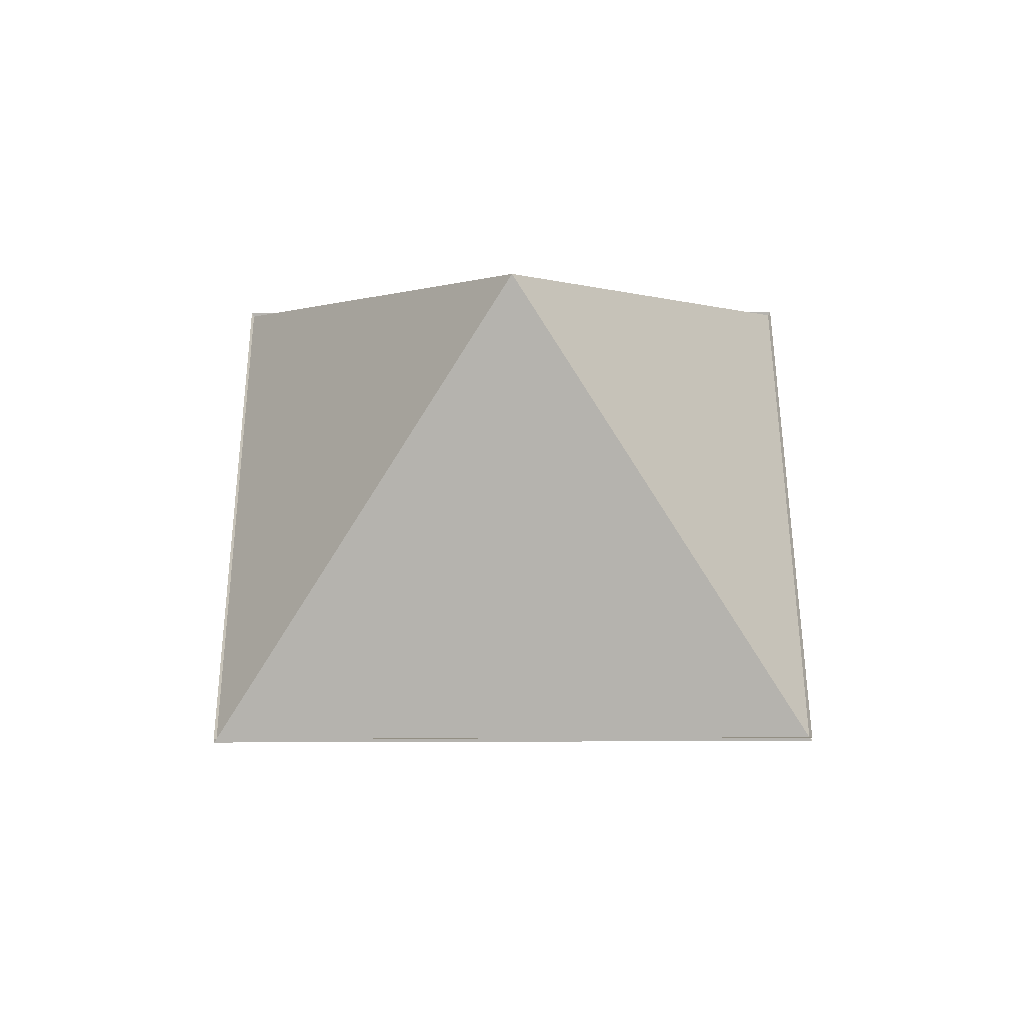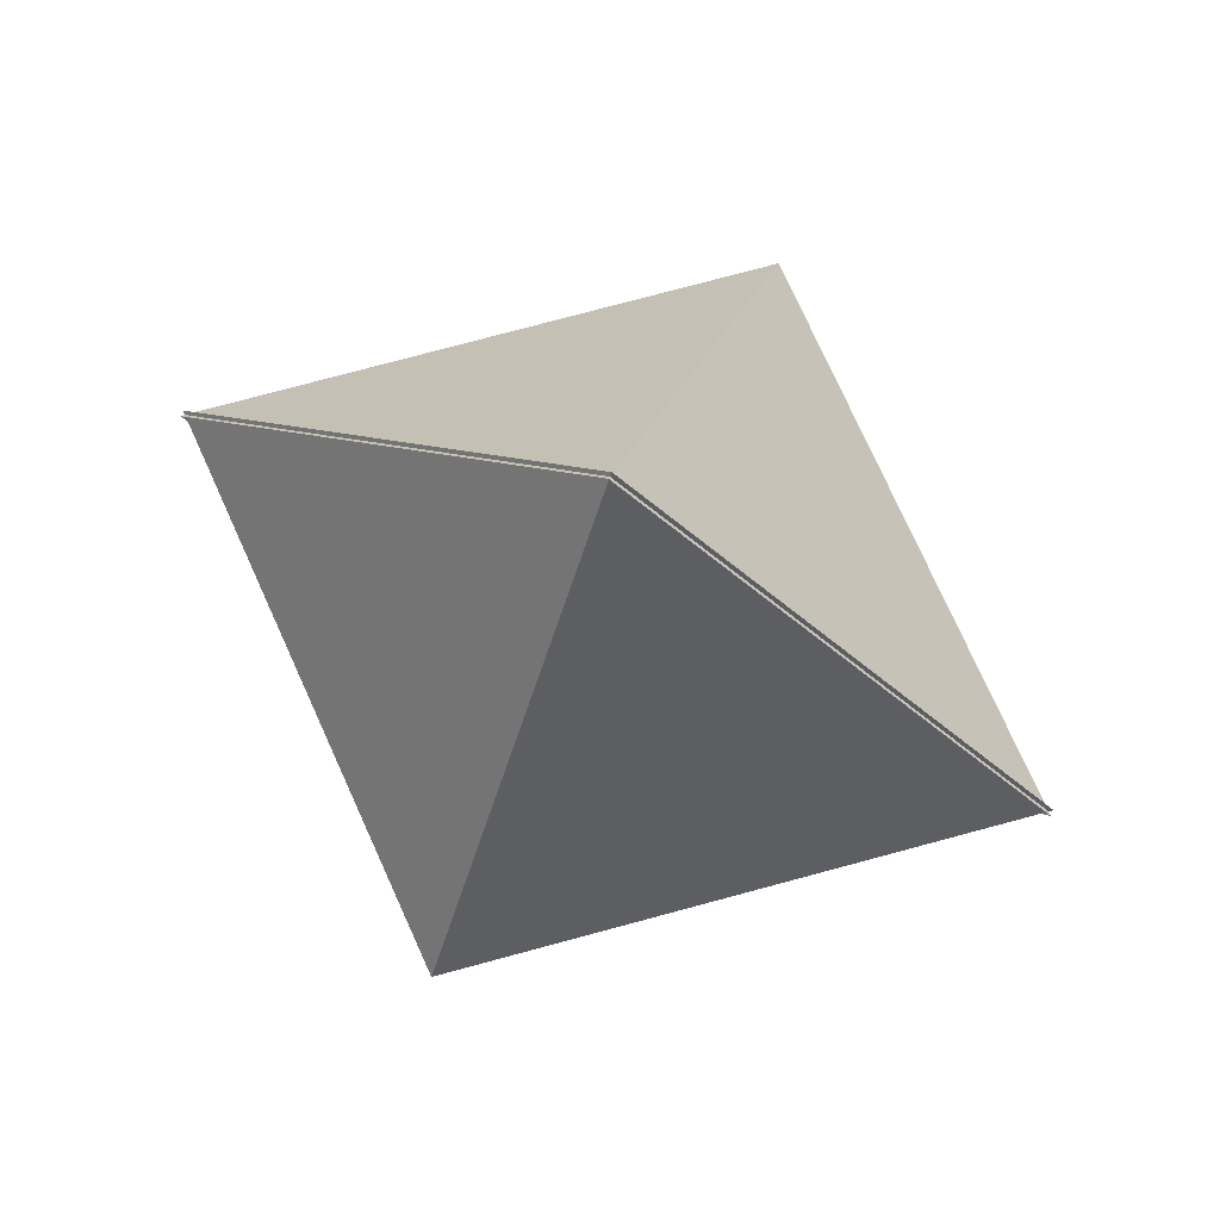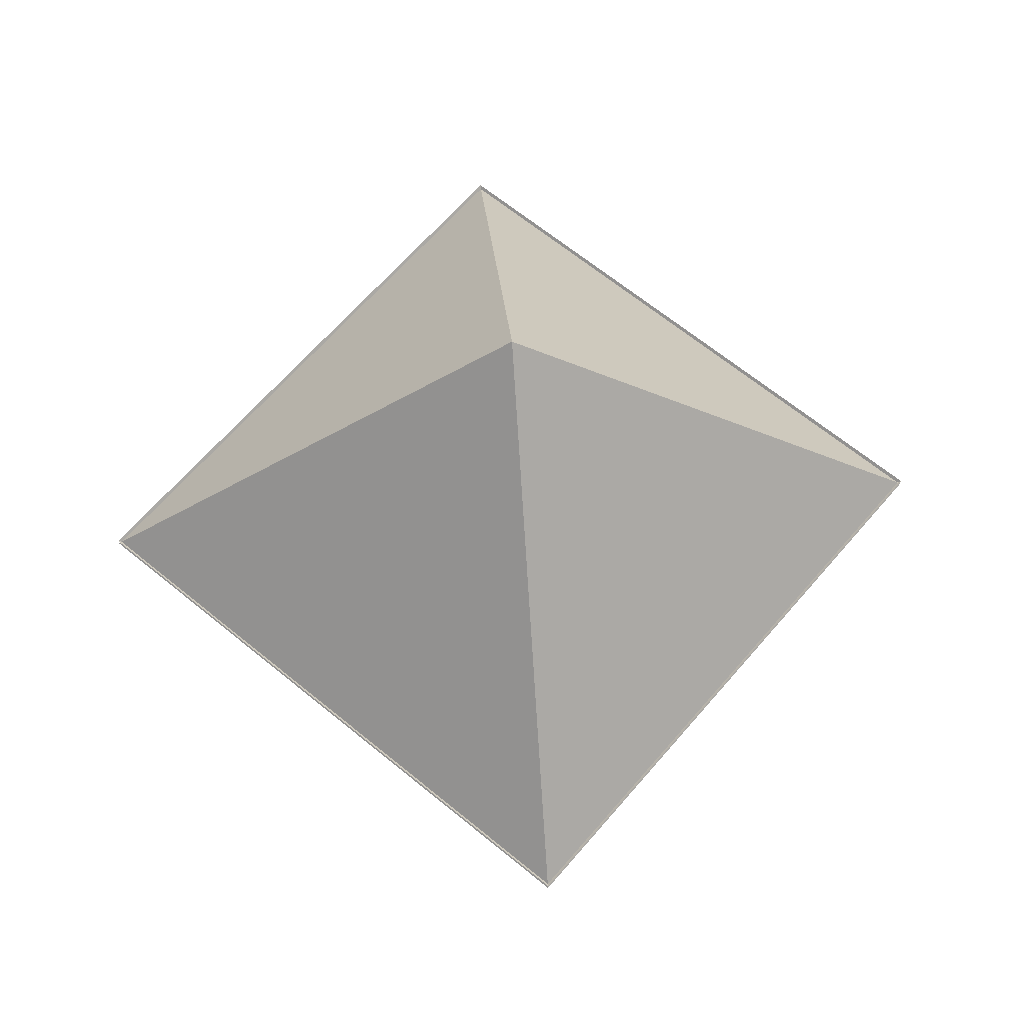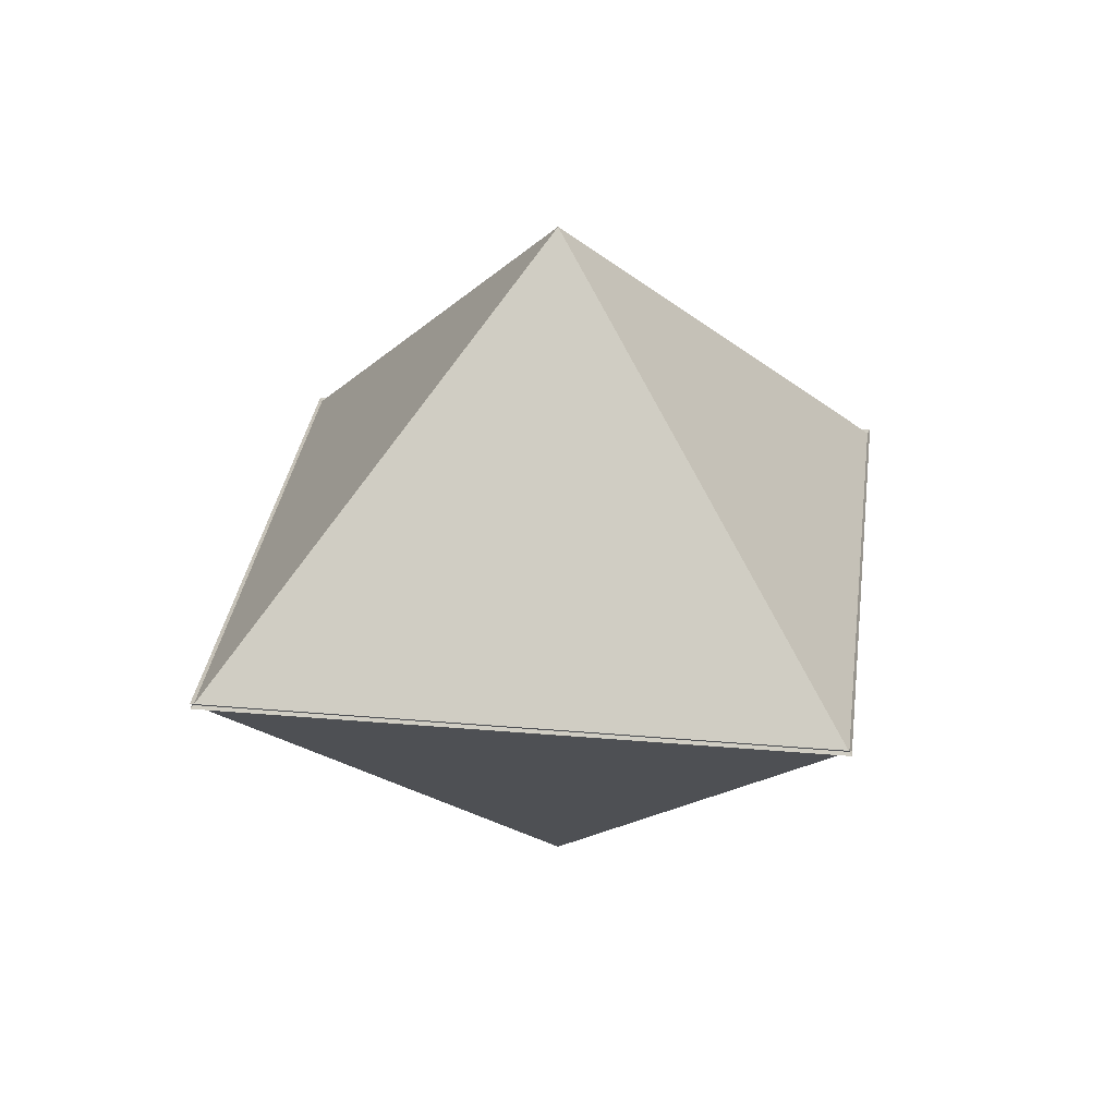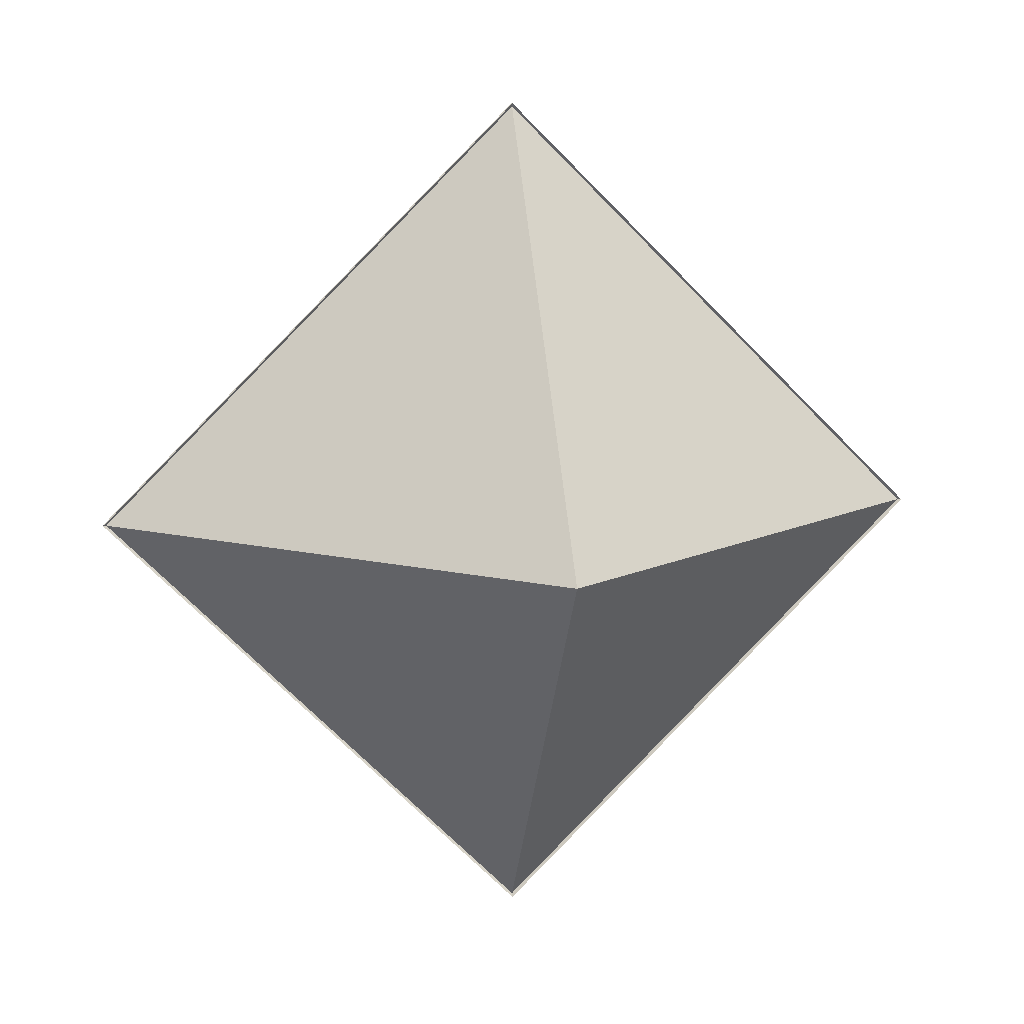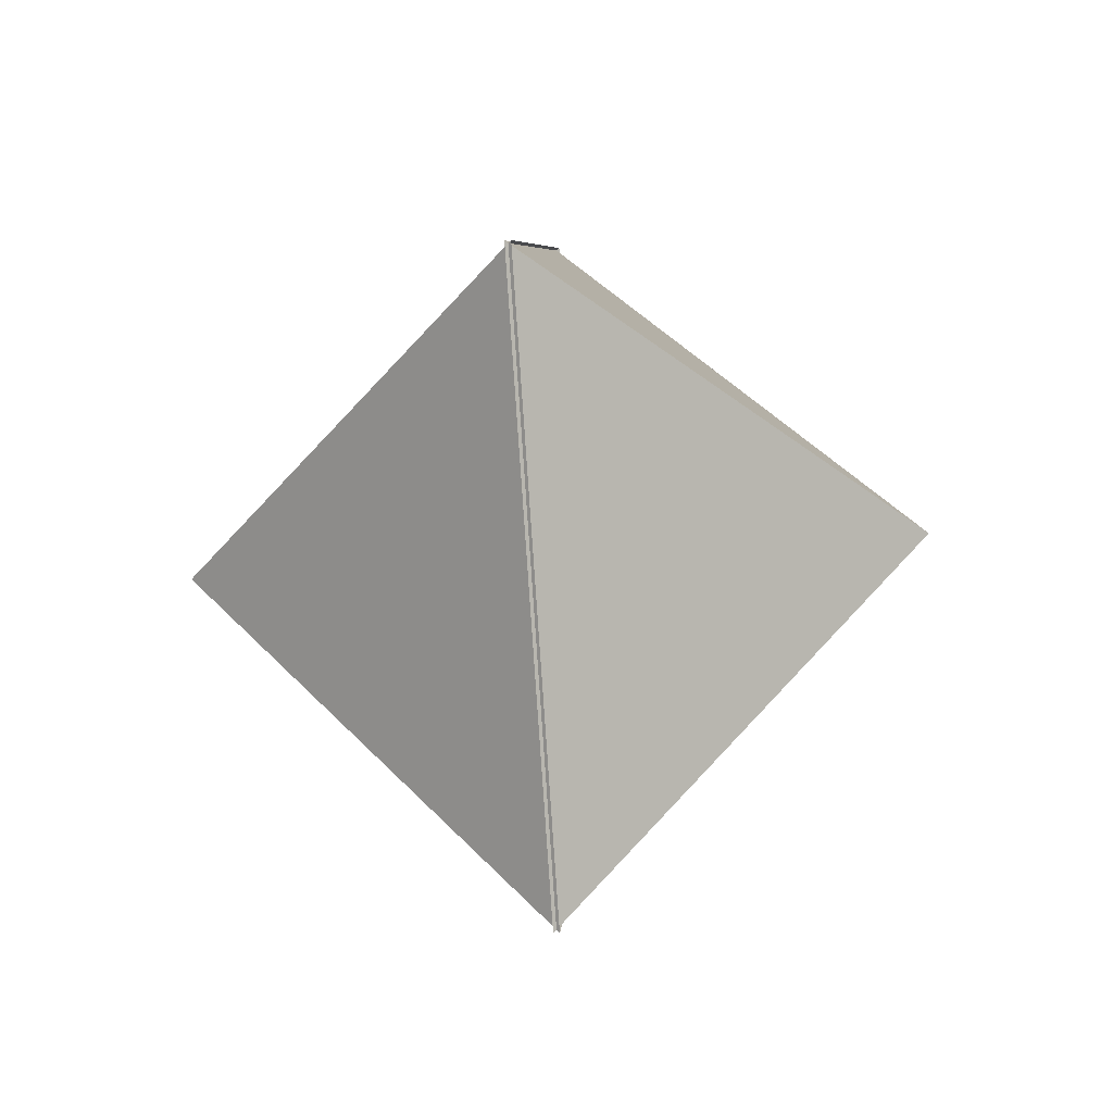
<metadata>
{"format":"obj","ext":"obj","renderer":"f3d","projection":"perspective","resolution":1024,"background":"white","views":[{"elev":49.7,"azim":44.8,"up":"+Y"},{"elev":76.3,"azim":-154.7,"up":"+Z"},{"elev":63.0,"azim":-94.9,"up":"+Y"},{"elev":31.2,"azim":52.1,"up":"+Y"},{"elev":11.5,"azim":-9.6,"up":"+Z"},{"elev":-39.5,"azim":95.6,"up":"+Z"}]}
</metadata>
<code>
o Plane
v -1.3 -1.913 0
v 0 -1.913 1.3
v 1.3 -1.913 0
v 0 -1.913 -1.3
v 0 -0.8079 0
f 3 2 5
f 4 3 5
f 1 5 2
f 4 5 1
o top
v -1.3 -1.895 0
v 0 -1.895 1.3
v 1.3 -1.895 0
v 0 -1.895 -1.3
v 0 -3 0
f 10 7 8
f 10 8 9
f 9 6 10
f 10 6 7

</code>
